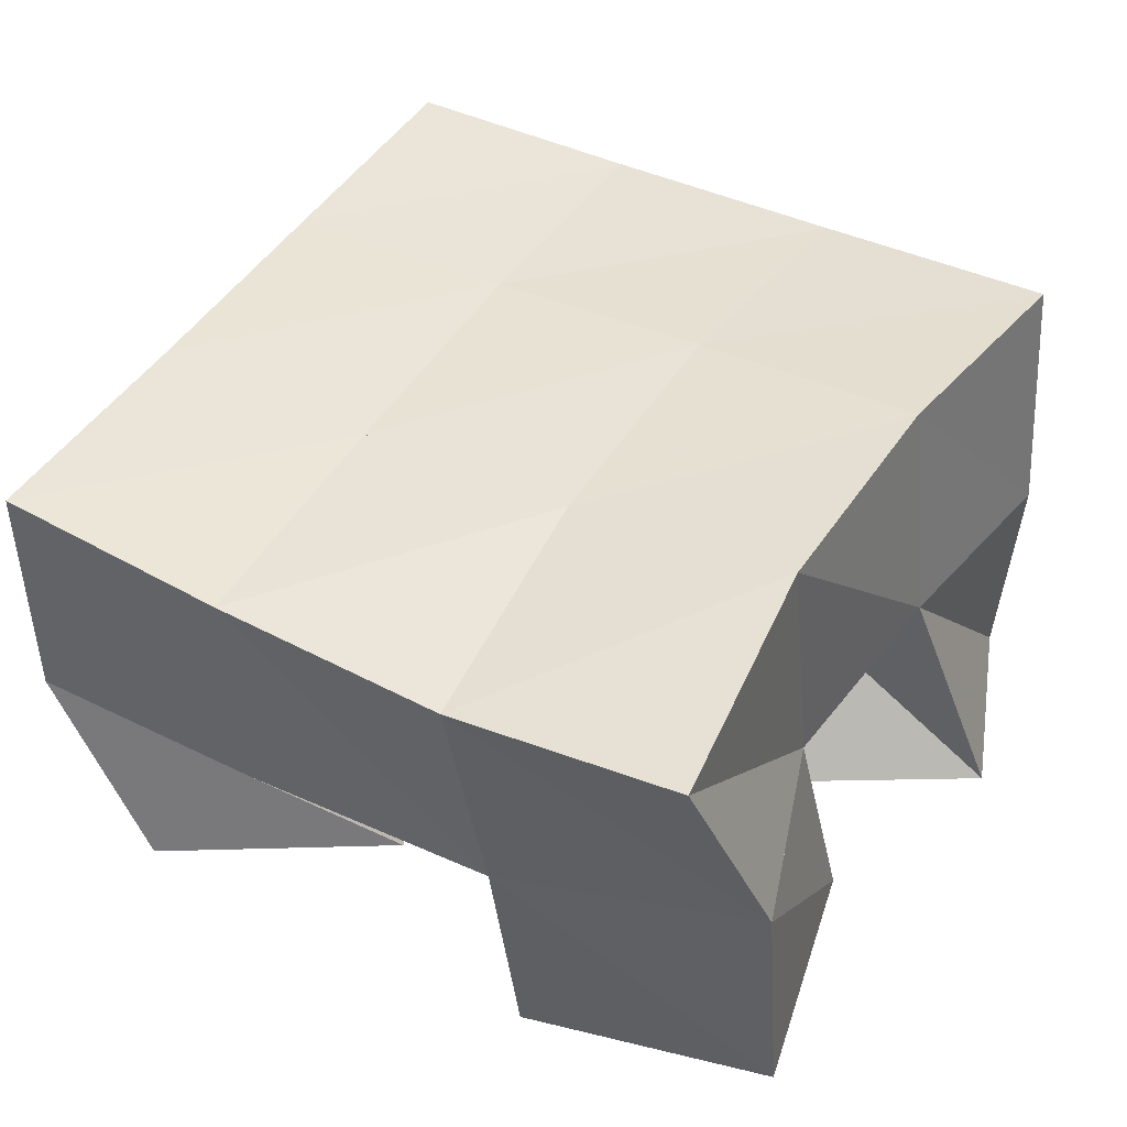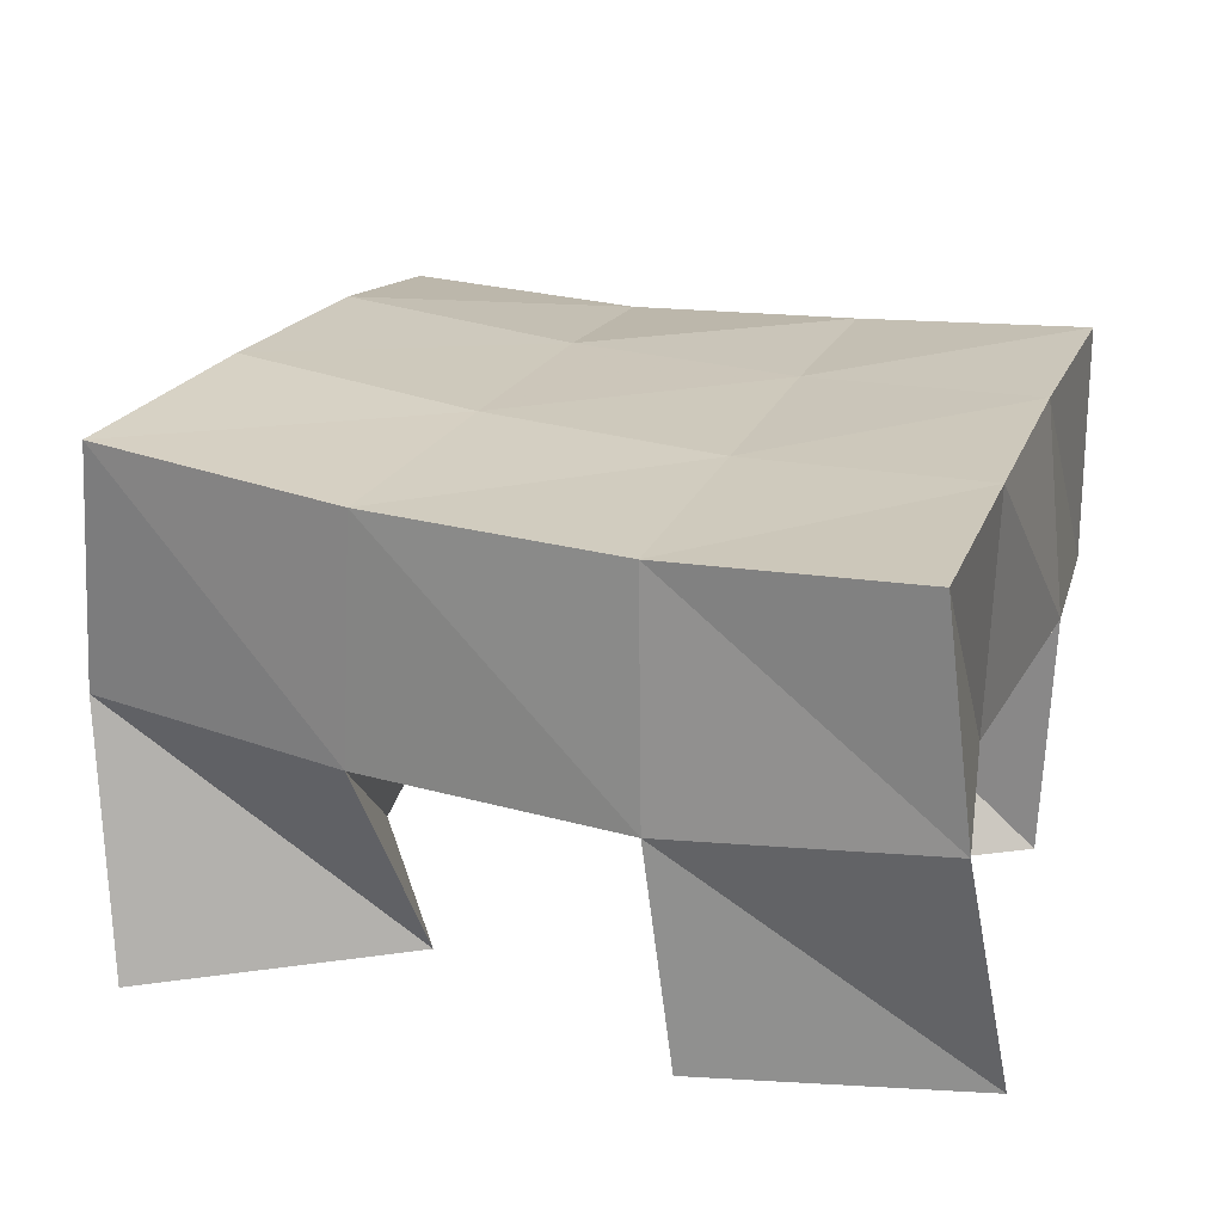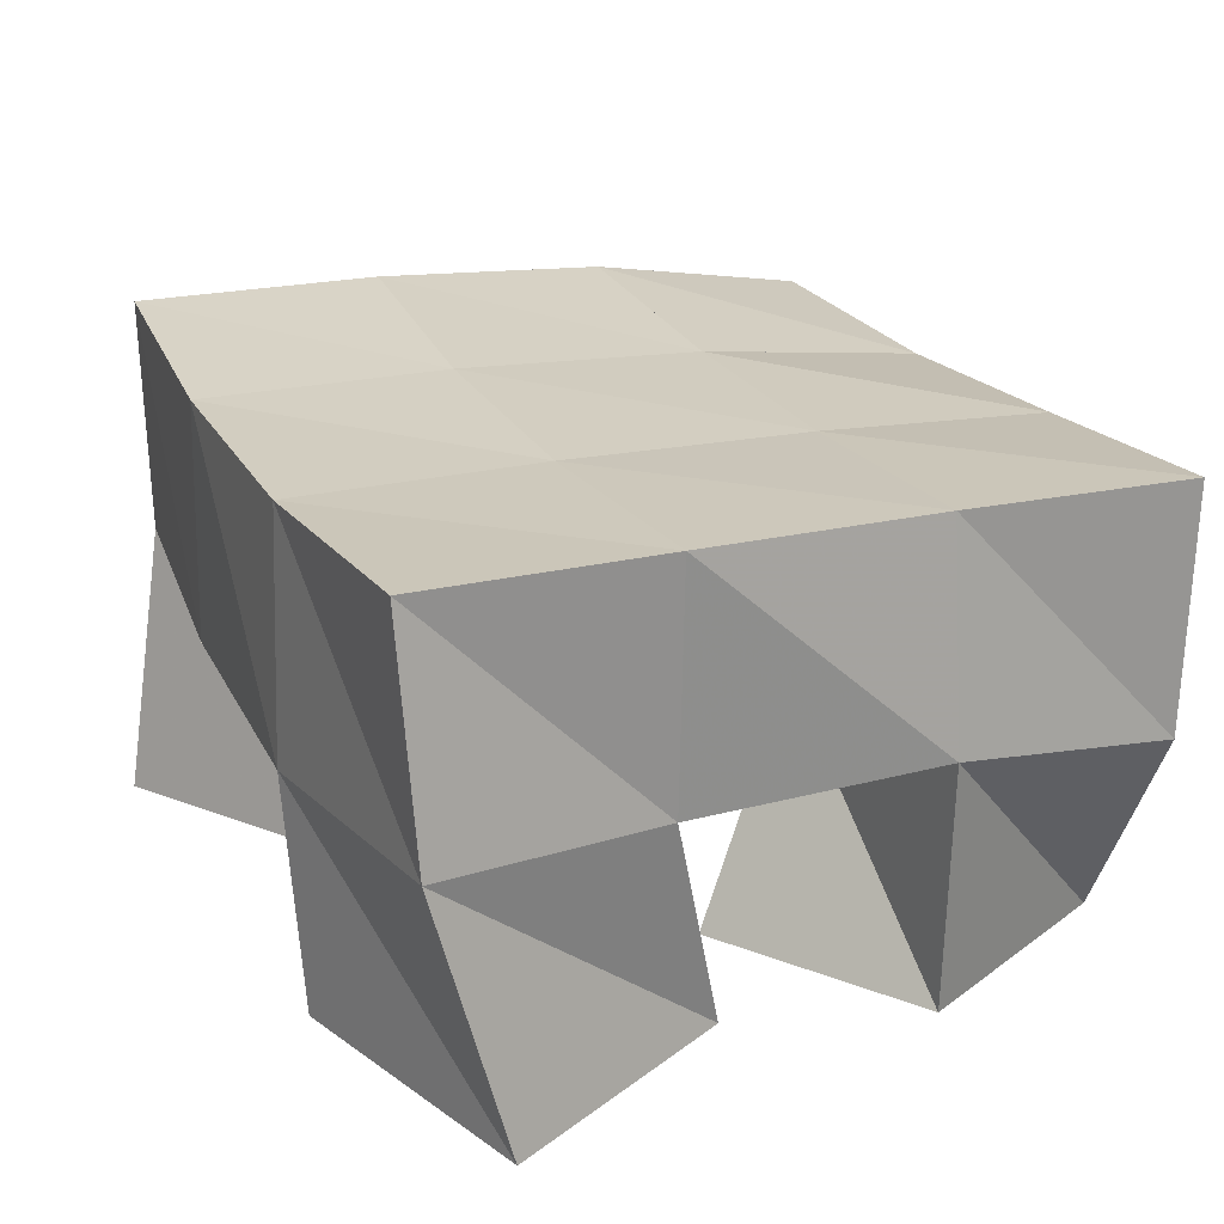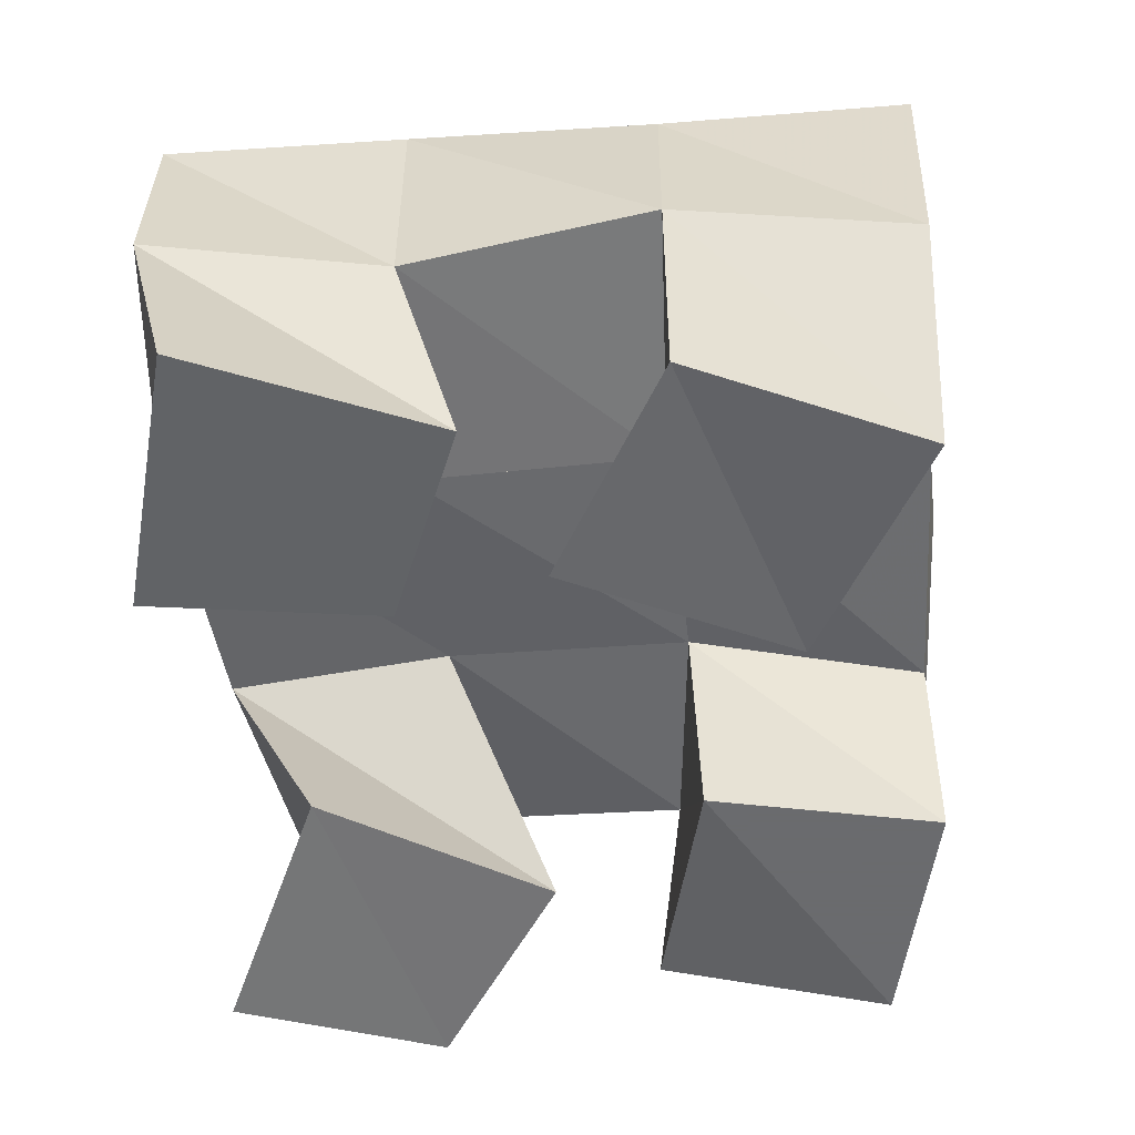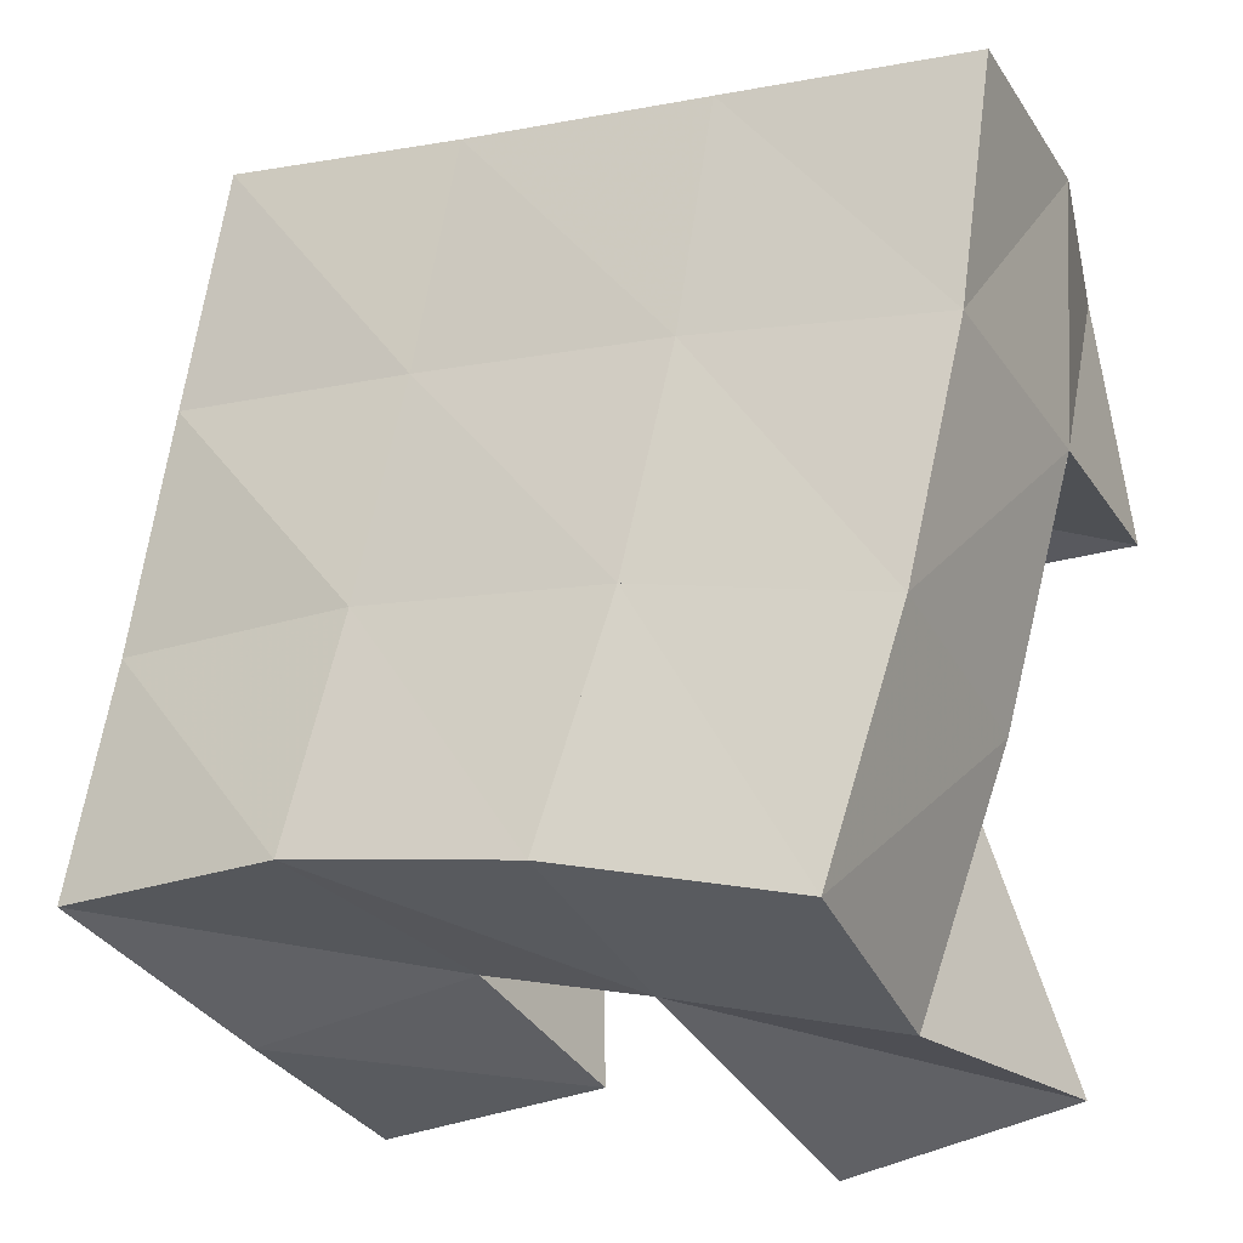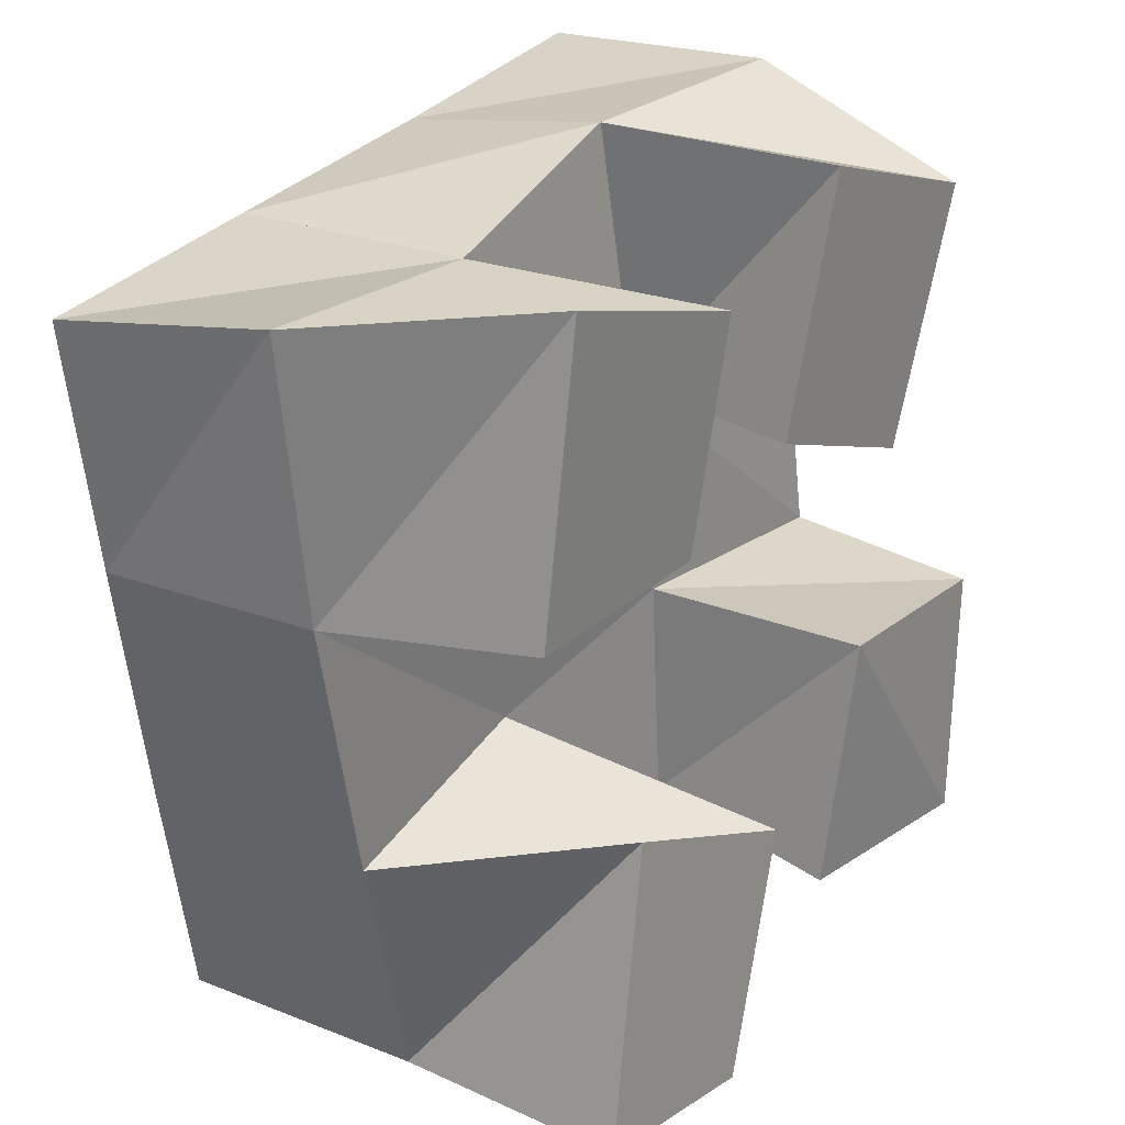
<metadata>
{"format":"obj","ext":"obj","renderer":"f3d","projection":"perspective","resolution":1024,"background":"white","views":[{"elev":41.8,"azim":109.7,"up":"+Y"},{"elev":24.1,"azim":-82.3,"up":"+Y"},{"elev":23.1,"azim":-36.1,"up":"+Y"},{"elev":-53.3,"azim":-4.4,"up":"+Y"},{"elev":-28.6,"azim":-155.3,"up":"+Z"},{"elev":21.8,"azim":-57.2,"up":"+Z"}]}
</metadata>
<code>
v 3.491 0.1 0.08595
v 3.502 0.1539 0.08107
v 3.536 0.1007 0.07769
v 3.547 0.1557 0.09433
v 3.506 0.1037 0.1416
v 3.485 0.1505 0.1315
v 3.556 0.1033 0.1224
v 3.531 0.1502 0.1444
v 3.548 0.1 0.2047
v 3.572 0.1466 0.2012
v 3.598 0.1025 0.1888
v 3.623 0.1407 0.2093
v 3.566 0.1 0.2524
v 3.566 0.1507 0.2542
v 3.616 0.1 0.239
v 3.615 0.1431 0.2589
v 3.472 0.1024 0.1902
v 3.471 0.1488 0.1845
v 3.52 0.1034 0.1907
v 3.521 0.1457 0.1922
v 3.478 0.1 0.2472
v 3.467 0.1517 0.2385
v 3.53 0.1017 0.234
v 3.516 0.1481 0.2395
v 3.579 0.1052 0.09989
v 3.584 0.1468 0.1076
v 3.628 0.1 0.09844
v 3.629 0.1468 0.1011
v 3.583 0.1 0.1524
v 3.581 0.1469 0.1546
v 3.631 0.1 0.1502
v 3.63 0.1389 0.1566
v 3.499 0.2037 0.08482
v 3.546 0.2041 0.09928
v 3.485 0.1995 0.1339
v 3.533 0.1996 0.1469
v 3.474 0.1978 0.1836
v 3.524 0.1968 0.1933
v 3.466 0.1991 0.2327
v 3.516 0.1973 0.241
v 3.594 0.2005 0.1096
v 3.585 0.1957 0.1565
v 3.576 0.1939 0.202
v 3.567 0.1953 0.2493
v 3.643 0.19 0.1142
v 3.636 0.1871 0.1621
v 3.627 0.1896 0.2103
v 3.617 0.1931 0.2587
f 1 2 4
f 3 1 4
f 2 6 8
f 4 2 8
f 6 5 7
f 8 6 7
f 5 1 3
f 7 5 3
f 8 7 3
f 4 8 3
f 2 1 5
f 6 2 5
f 9 10 12
f 11 9 12
f 10 14 16
f 12 10 16
f 14 13 15
f 16 14 15
f 13 9 11
f 15 13 11
f 16 15 11
f 12 16 11
f 10 9 13
f 14 10 13
f 17 18 20
f 19 17 20
f 18 22 24
f 20 18 24
f 22 21 23
f 24 22 23
f 21 17 19
f 23 21 19
f 24 23 19
f 20 24 19
f 18 17 21
f 22 18 21
f 25 26 28
f 27 25 28
f 26 30 32
f 28 26 32
f 30 29 31
f 32 30 31
f 29 25 27
f 31 29 27
f 32 31 27
f 28 32 27
f 26 25 29
f 30 26 29
f 2 33 34
f 4 2 34
f 33 35 36
f 34 33 36
f 35 6 8
f 36 35 8
f 6 2 4
f 8 6 4
f 36 8 4
f 34 36 4
f 33 2 6
f 35 33 6
f 6 35 36
f 8 6 36
f 35 37 38
f 36 35 38
f 37 18 20
f 38 37 20
f 18 6 8
f 20 18 8
f 38 20 8
f 36 38 8
f 35 6 18
f 37 35 18
f 18 37 38
f 20 18 38
f 37 39 40
f 38 37 40
f 39 22 24
f 40 39 24
f 22 18 20
f 24 22 20
f 40 24 20
f 38 40 20
f 37 18 22
f 39 37 22
f 4 34 41
f 26 4 41
f 34 36 42
f 41 34 42
f 36 8 30
f 42 36 30
f 8 4 26
f 30 8 26
f 42 30 26
f 41 42 26
f 34 4 8
f 36 34 8
f 8 36 42
f 30 8 42
f 36 38 43
f 42 36 43
f 38 20 10
f 43 38 10
f 20 8 30
f 10 20 30
f 43 10 30
f 42 43 30
f 36 8 20
f 38 36 20
f 20 38 43
f 10 20 43
f 38 40 44
f 43 38 44
f 40 24 14
f 44 40 14
f 24 20 10
f 14 24 10
f 44 14 10
f 43 44 10
f 38 20 24
f 40 38 24
f 26 41 45
f 28 26 45
f 41 42 46
f 45 41 46
f 42 30 32
f 46 42 32
f 30 26 28
f 32 30 28
f 46 32 28
f 45 46 28
f 41 26 30
f 42 41 30
f 30 42 46
f 32 30 46
f 42 43 47
f 46 42 47
f 43 10 12
f 47 43 12
f 10 30 32
f 12 10 32
f 47 12 32
f 46 47 32
f 42 30 10
f 43 42 10
f 10 43 47
f 12 10 47
f 43 44 48
f 47 43 48
f 44 14 16
f 48 44 16
f 14 10 12
f 16 14 12
f 48 16 12
f 47 48 12
f 43 10 14
f 44 43 14

</code>
